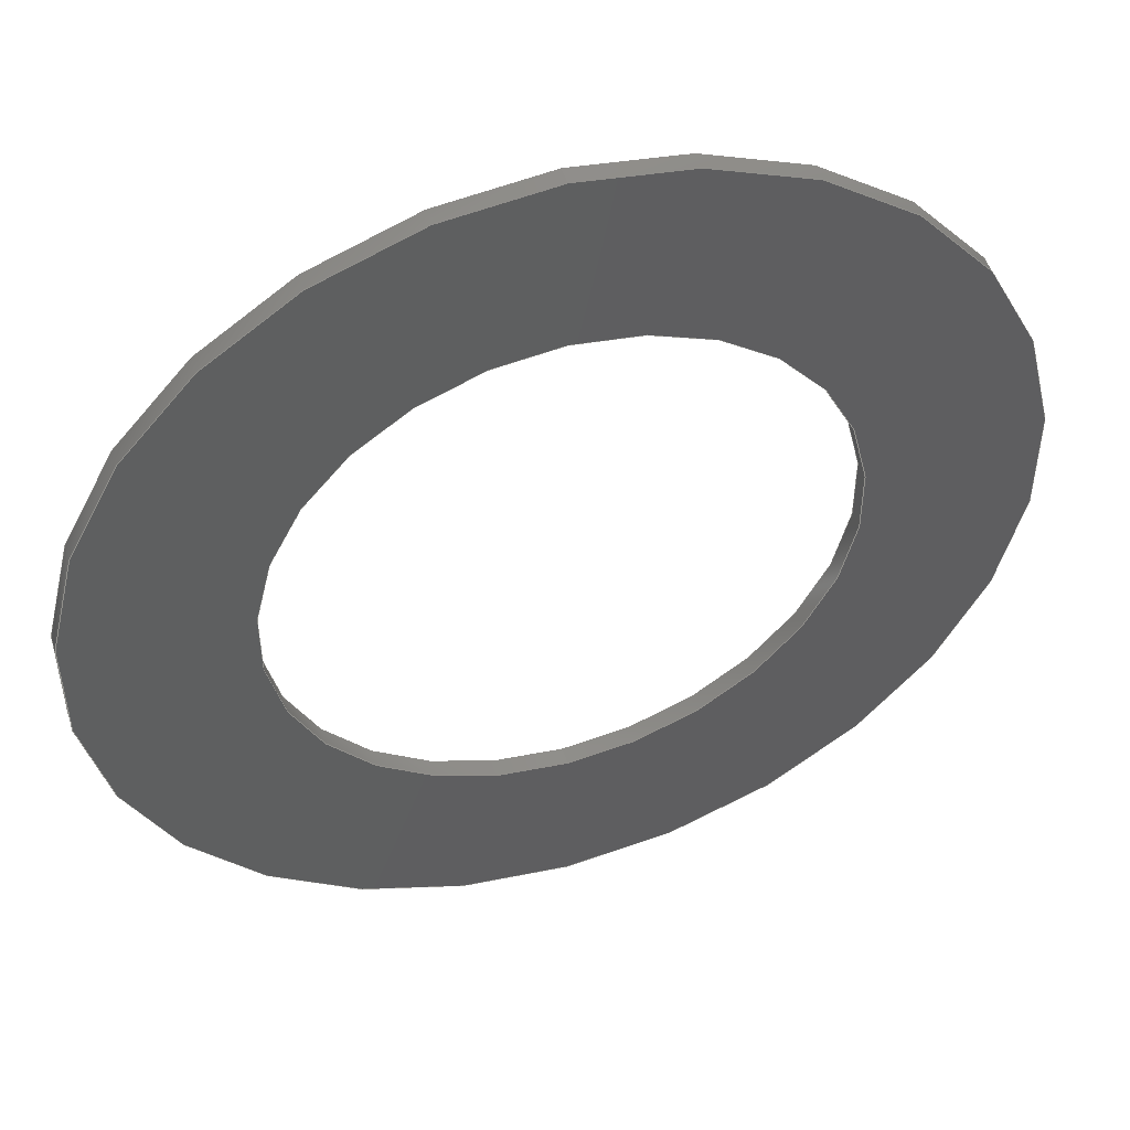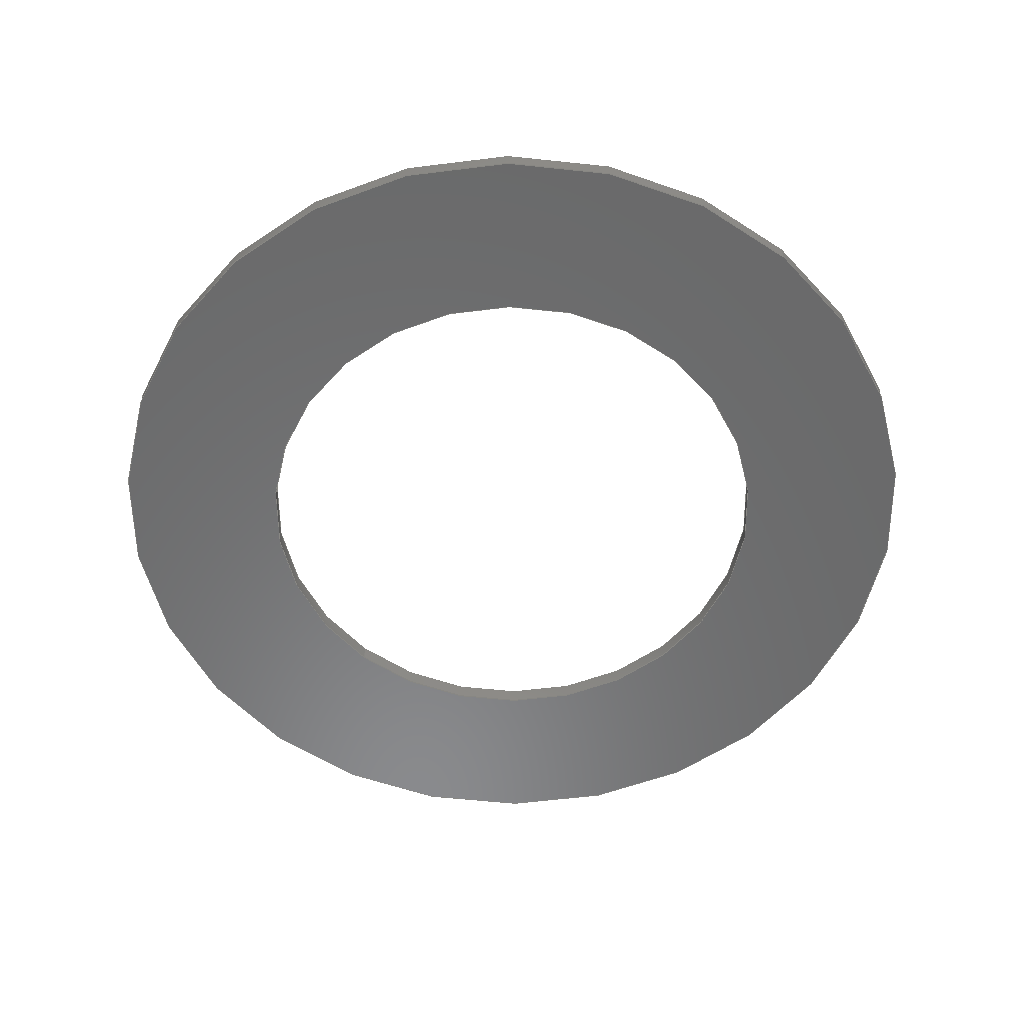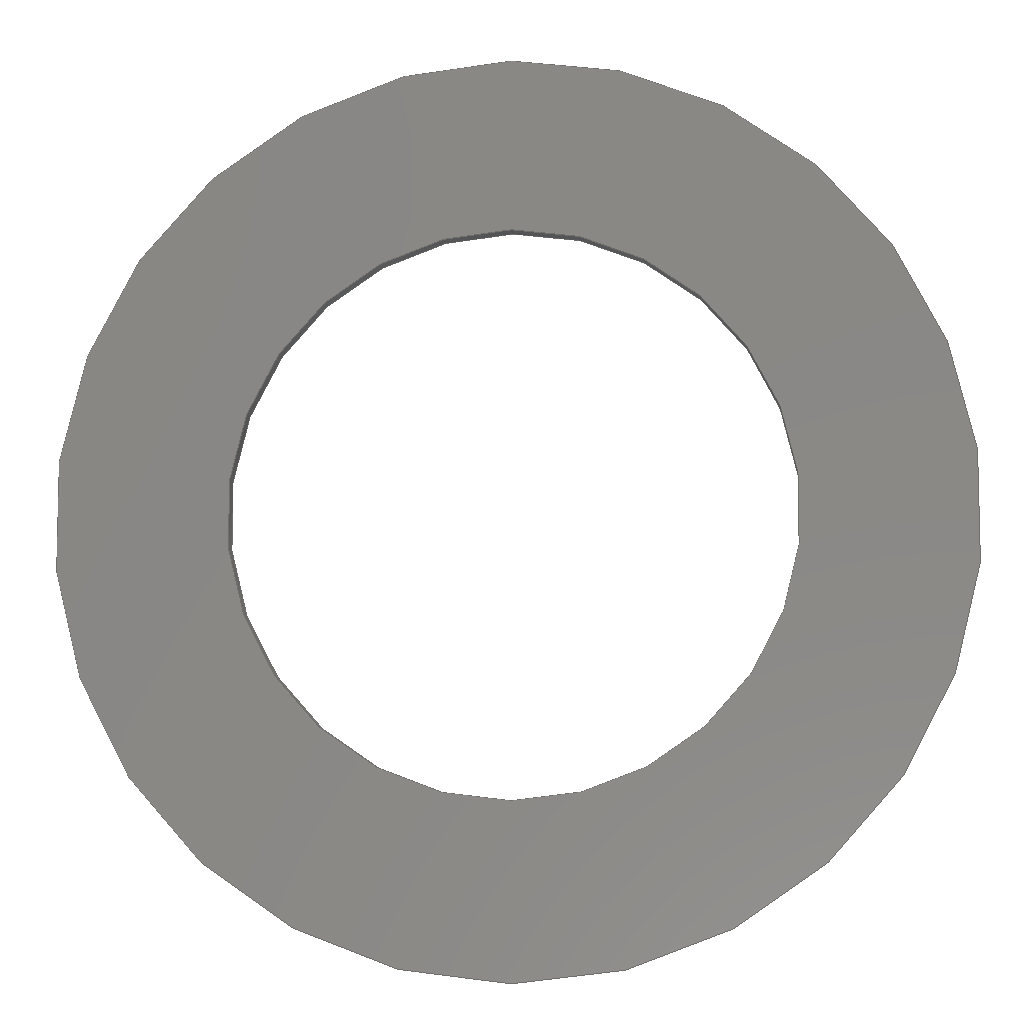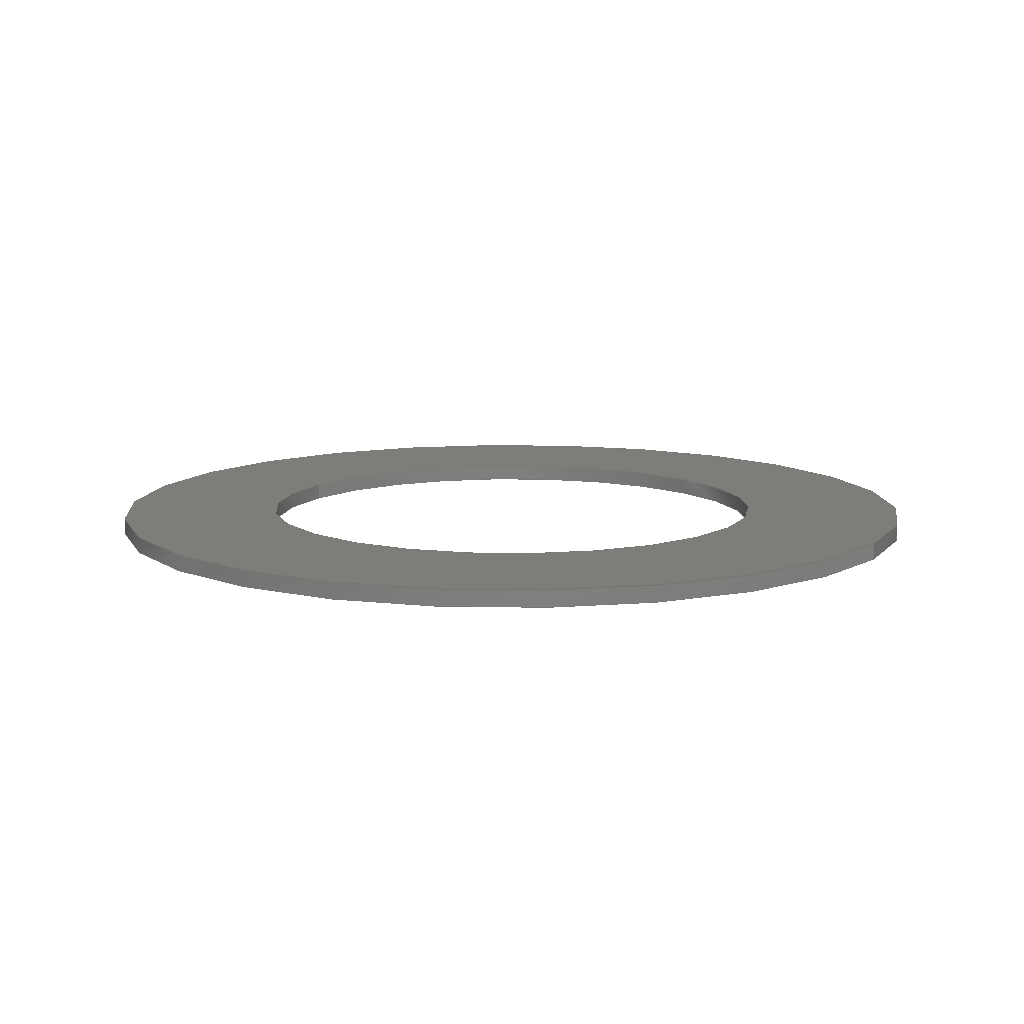
<metadata>
{"format":"step","ext":"step","renderer":"f3d","projection":"perspective","resolution":1024,"background":"white","views":[{"elev":49.1,"azim":162.6,"up":"+Z"},{"elev":-56.2,"azim":-41.0,"up":"+Y"},{"elev":-7.9,"azim":-175.0,"up":"+Z"},{"elev":10.8,"azim":-59.8,"up":"+Y"}]}
</metadata>
<code>
ISO-10303-21;
DATA;
#1 = DIRECTION ( 'NONE',  ( 0, 0, 1 ) ) ;
#2 = ORIENTED_EDGE ( 'NONE', *, *, #26, .F. ) ;
#3 = ORIENTED_EDGE ( 'NONE', *, *, #122, .T. ) ;
#4 = ORIENTED_EDGE ( 'NONE', *, *, #148, .F. ) ;
#5 = AXIS2_PLACEMENT_3D ( 'NONE', #143, #167, #31 ) ;
#6 = DIRECTION ( 'NONE',  ( 0, 0, 1 ) ) ;
#7 = AXIS2_PLACEMENT_3D ( 'NONE', #191, #144, #206 ) ;
#8 = LINE ( 'NONE', #70, #110 ) ;
#9 = DIRECTION ( 'NONE',  ( -0, 1, -0 ) ) ;
#10 = DIRECTION ( 'NONE',  ( -0, 1, 0 ) ) ;
#11 = VECTOR ( 'NONE', #99, 1000 ) ;
#12 = CARTESIAN_POINT ( 'NONE',  ( 22.5, -9.9, -21.25 ) ) ;
#13 = CARTESIAN_POINT ( 'NONE',  ( 22.5, -9.7, -21.25 ) ) ;
#14 = CARTESIAN_POINT ( 'NONE',  ( 0, 0, 0 ) ) ;
#15 = FILL_AREA_STYLE_COLOUR ( '', #189 ) ;
#16 = EDGE_LOOP ( 'NONE', ( #69, #138 ) ) ;
#17 = ORIENTED_EDGE ( 'NONE', *, *, #122, .F. ) ;
#18 = EDGE_LOOP ( 'NONE', ( #123, #4, #152, #186 ) ) ;
#19 = LINE ( 'NONE', #86, #11 ) ;
#20 = CYLINDRICAL_SURFACE ( 'NONE', #117, 3.25 ) ;
#21 = CIRCLE ( 'NONE', #106, 3.25 ) ;
#22 = CARTESIAN_POINT ( 'NONE',  ( 22.5, -9.9, -12.75 ) ) ;
#23 =( NAMED_UNIT ( * ) SI_UNIT ( $, .STERADIAN. ) SOLID_ANGLE_UNIT ( ) );
#24 = DIRECTION ( 'NONE',  ( -0, 1, -0 ) ) ;
#25 = CARTESIAN_POINT ( 'NONE',  ( 22.5, -6.116, -21.25 ) ) ;
#26 = EDGE_CURVE ( 'NONE', #182, #153, #100, .T. ) ;
#27 = DIRECTION ( 'NONE',  ( 0, 0, 1 ) ) ;
#28 = AXIS2_PLACEMENT_3D ( 'NONE', #169, #40, #111 ) ;
#29 = EDGE_CURVE ( 'NONE', #202, #62, #51, .T. ) ;
#30 = MECHANICAL_DESIGN_GEOMETRIC_PRESENTATION_REPRESENTATION (  '', ( #92 ), #57 ) ;
#31 = DIRECTION ( 'NONE',  ( 0, 0, 1 ) ) ;
#32 = ORIENTED_EDGE ( 'NONE', *, *, #165, .F. ) ;
#33 = VERTEX_POINT ( 'NONE', #203 ) ;
#34 = ORIENTED_EDGE ( 'NONE', *, *, #199, .F. ) ;
#35 = CARTESIAN_POINT ( 'NONE',  ( 22.5, -6.116, -16 ) ) ;
#36 = EDGE_CURVE ( 'NONE', #33, #202, #19, .T. ) ;
#37 = APPLICATION_CONTEXT ( 'automotive_design' ) ;
#38 = FACE_OUTER_BOUND ( 'NONE', #120, .T. ) ;
#39 = CARTESIAN_POINT ( 'NONE',  ( 22.5, -9.7, -19.25 ) ) ;
#40 = DIRECTION ( 'NONE',  ( -0, 1, -0 ) ) ;
#41 = EDGE_CURVE ( 'NONE', #141, #164, #210, .T. ) ;
#42 = AXIS2_PLACEMENT_3D ( 'NONE', #12, #10, #145 ) ;
#43 = MECHANICAL_DESIGN_GEOMETRIC_PRESENTATION_REPRESENTATION (  '', ( #79 ), #204 ) ;
#44 = EDGE_LOOP ( 'NONE', ( #142, #3, #32, #47 ) ) ;
#45 = DIRECTION ( 'NONE',  ( -0, 1, -0 ) ) ;
#46 = ADVANCED_FACE ( 'NONE', ( #124 ), #20, .F. ) ;
#47 = ORIENTED_EDGE ( 'NONE', *, *, #112, .F. ) ;
#48 = CARTESIAN_POINT ( 'NONE',  ( 22.5, -9.7, -16 ) ) ;
#49 = CYLINDRICAL_SURFACE ( 'NONE', #105, 5.25 ) ;
#50 = FACE_OUTER_BOUND ( 'NONE', #64, .T. ) ;
#51 = CIRCLE ( 'NONE', #179, 3.25 ) ;
#52 = PRODUCT_DEFINITION_FORMATION_WITH_SPECIFIED_SOURCE ( 'ANY', '', #116, .NOT_KNOWN. ) ;
#53 = FACE_BOUND ( 'NONE', #166, .T. ) ;
#54 = DIRECTION ( 'NONE',  ( -0, 1, -0 ) ) ;
#55 = SURFACE_STYLE_USAGE ( .BOTH. , #94 ) ;
#56 = FILL_AREA_STYLE_COLOUR ( '', #126 ) ;
#57 =( GEOMETRIC_REPRESENTATION_CONTEXT ( 3 ) GLOBAL_UNCERTAINTY_ASSIGNED_CONTEXT ( ( #130 ) ) GLOBAL_UNIT_ASSIGNED_CONTEXT ( ( #146, #170, #23 ) ) REPRESENTATION_CONTEXT ( 'NONE', 'WORKASPACE' ) );
#58 = APPLICATION_PROTOCOL_DEFINITION ( 'draft international standard', 'automotive_design', 1998, #37 ) ;
#59 = ADVANCED_FACE ( 'NONE', ( #140 ), #49, .T. ) ;
#60 = DIRECTION ( 'NONE',  ( 0, 0, 1 ) ) ;
#61 = EDGE_CURVE ( 'NONE', #62, #202, #21, .T. ) ;
#62 = VERTEX_POINT ( 'NONE', #119 ) ;
#63 = ORIENTED_EDGE ( 'NONE', *, *, #36, .T. ) ;
#64 = EDGE_LOOP ( 'NONE', ( #183, #98 ) ) ;
#65 = ORIENTED_EDGE ( 'NONE', *, *, #29, .T. ) ;
#66 = UNCERTAINTY_MEASURE_WITH_UNIT (LENGTH_MEASURE( 1e-05 ), #115, 'distance_accuracy_value', 'NONE');
#67 = ORIENTED_EDGE ( 'NONE', *, *, #213, .T. ) ;
#68 = AXIS2_PLACEMENT_3D ( 'NONE', #14, #27, #174 ) ;
#69 = ORIENTED_EDGE ( 'NONE', *, *, #148, .T. ) ;
#70 = CARTESIAN_POINT ( 'NONE',  ( 22.5, -6.116, -10.75 ) ) ;
#71 = DIRECTION ( 'NONE',  ( 0, 0, 1 ) ) ;
#72 = CARTESIAN_POINT ( 'NONE',  ( 22.5, -6.116, -12.75 ) ) ;
#73 = ADVANCED_FACE ( 'NONE', ( #93 ), #156, .F. ) ;
#74 = CARTESIAN_POINT ( 'NONE',  ( 22.5, -9.7, -10.75 ) ) ;
#75 = PRESENTATION_STYLE_ASSIGNMENT (( #55 ) ) ;
#76 = CARTESIAN_POINT ( 'NONE',  ( 22.5, -9.9, -16 ) ) ;
#77 = SHAPE_DEFINITION_REPRESENTATION ( #82, #134 ) ;
#78 = DIRECTION ( 'NONE',  ( -0, 1, -0 ) ) ;
#79 = STYLED_ITEM ( 'NONE', ( #149 ), #134 ) ;
#80 = PRODUCT_RELATED_PRODUCT_CATEGORY ( 'part', '', ( #116 ) ) ;
#81 = EDGE_LOOP ( 'NONE', ( #214, #63, #65, #34 ) ) ;
#82 = PRODUCT_DEFINITION_SHAPE ( 'NONE', 'NONE',  #178 ) ;
#83 = ORIENTED_EDGE ( 'NONE', *, *, #61, .F. ) ;
#84 = CIRCLE ( 'NONE', #7, 3.25 ) ;
#85 = CARTESIAN_POINT ( 'NONE',  ( 22.5, -9.7, -16 ) ) ;
#86 = CARTESIAN_POINT ( 'NONE',  ( 22.5, -6.116, -19.25 ) ) ;
#87 = CARTESIAN_POINT ( 'NONE',  ( 22.5, -6.116, -16 ) ) ;
#88 = FACE_OUTER_BOUND ( 'NONE', #185, .T. ) ;
#89 = DIRECTION ( 'NONE',  ( -0, 1, -0 ) ) ;
#90 = LINE ( 'NONE', #72, #101 ) ;
#91 = UNCERTAINTY_MEASURE_WITH_UNIT (LENGTH_MEASURE( 1e-05 ), #133, 'distance_accuracy_value', 'NONE');
#92 = STYLED_ITEM ( 'NONE', ( #75 ), #177 ) ;
#93 = FACE_OUTER_BOUND ( 'NONE', #18, .T. ) ;
#94 = SURFACE_SIDE_STYLE ('',( #108 ) ) ;
#95 = APPLICATION_PROTOCOL_DEFINITION ( 'draft international standard', 'automotive_design', 1998, #201 ) ;
#96 = SURFACE_STYLE_FILL_AREA ( #175 ) ;
#97 = CARTESIAN_POINT ( 'NONE',  ( 22.5, -6.116, -16 ) ) ;
#98 = ORIENTED_EDGE ( 'NONE', *, *, #41, .T. ) ;
#99 = DIRECTION ( 'NONE',  ( -0, 1, -0 ) ) ;
#100 = CIRCLE ( 'NONE', #5, 5.25 ) ;
#101 = VECTOR ( 'NONE', #54, 1000 ) ;
#102 = ORIENTED_EDGE ( 'NONE', *, *, #41, .F. ) ;
#103 = DIRECTION ( 'NONE',  ( 0, 0, 1 ) ) ;
#104 = DIRECTION ( 'NONE',  ( -0, 1, -0 ) ) ;
#105 = AXIS2_PLACEMENT_3D ( 'NONE', #97, #163, #200 ) ;
#106 = AXIS2_PLACEMENT_3D ( 'NONE', #150, #45, #1 ) ;
#107 = ADVANCED_FACE ( 'NONE', ( #38 ), #158, .T. ) ;
#108 = SURFACE_STYLE_FILL_AREA ( #190 ) ;
#109 = CARTESIAN_POINT ( 'NONE',  ( 22.5, -9.7, -21.25 ) ) ;
#110 = VECTOR ( 'NONE', #171, 1000 ) ;
#111 = DIRECTION ( 'NONE',  ( 0, 0, 1 ) ) ;
#112 = EDGE_CURVE ( 'NONE', #182, #164, #8, .T. ) ;
#113 = SURFACE_STYLE_USAGE ( .BOTH. , #132 ) ;
#114 = ADVANCED_FACE ( 'NONE', ( #88, #207 ), #173, .F. ) ;
#115 =( LENGTH_UNIT ( ) NAMED_UNIT ( * ) SI_UNIT ( .MILLI., .METRE. ) );
#116 = PRODUCT ( '2282 - 010 - CAMERA WINDOW ADHESIVE - V00 - 20241128', '2282 - 010 - CAMERA WINDOW ADHESIVE - V00 - 20241128', '', ( #211 ) ) ;
#117 = AXIS2_PLACEMENT_3D ( 'NONE', #87, #154, #6 ) ;
#118 = ORIENTED_EDGE ( 'NONE', *, *, #112, .T. ) ;
#119 = CARTESIAN_POINT ( 'NONE',  ( 22.5, -9.7, -12.75 ) ) ;
#120 = EDGE_LOOP ( 'NONE', ( #17, #67, #118, #102 ) ) ;
#121 = AXIS2_PLACEMENT_3D ( 'NONE', #109, #187, #157 ) ;
#122 = EDGE_CURVE ( 'NONE', #153, #141, #208, .T. ) ;
#123 = ORIENTED_EDGE ( 'NONE', *, *, #36, .F. ) ;
#124 = FACE_OUTER_BOUND ( 'NONE', #81, .T. ) ;
#125 = PLANE ( 'NONE',  #121 ) ;
#126 = COLOUR_RGB ( '',0.698, 0.698, 0.698 ) ;
#127 = CARTESIAN_POINT ( 'NONE',  ( 22.5, -9.7, -16 ) ) ;
#128 = CARTESIAN_POINT ( 'NONE',  ( 22.5, -9.9, -10.75 ) ) ;
#129 = DIRECTION ( 'NONE',  ( 0, 0, 1 ) ) ;
#130 = UNCERTAINTY_MEASURE_WITH_UNIT (LENGTH_MEASURE( 1e-05 ), #146, 'distance_accuracy_value', 'NONE');
#131 = AXIS2_PLACEMENT_3D ( 'NONE', #127, #24, #71 ) ;
#132 = SURFACE_SIDE_STYLE ('',( #96 ) ) ;
#133 =( LENGTH_UNIT ( ) NAMED_UNIT ( * ) SI_UNIT ( .MILLI., .METRE. ) );
#134 = ADVANCED_BREP_SHAPE_REPRESENTATION ( '2282 - 010 - CAMERA WINDOW ADHESIVE - V00 - 20241128', ( #177, #68 ), #176 ) ;
#135 = EDGE_CURVE ( 'NONE', #33, #198, #184, .T. ) ;
#136 = AXIS2_PLACEMENT_3D ( 'NONE', #209, #9, #160 ) ;
#137 =( NAMED_UNIT ( * ) SI_UNIT ( $, .STERADIAN. ) SOLID_ANGLE_UNIT ( ) );
#138 = ORIENTED_EDGE ( 'NONE', *, *, #135, .T. ) ;
#139 = AXIS2_PLACEMENT_3D ( 'NONE', #76, #78, #60 ) ;
#140 = FACE_OUTER_BOUND ( 'NONE', #44, .T. ) ;
#141 = VERTEX_POINT ( 'NONE', #13 ) ;
#142 = ORIENTED_EDGE ( 'NONE', *, *, #26, .T. ) ;
#143 = CARTESIAN_POINT ( 'NONE',  ( 22.5, -9.9, -16 ) ) ;
#144 = DIRECTION ( 'NONE',  ( -0, 1, -0 ) ) ;
#145 = DIRECTION ( 'NONE',  ( 0, 0, 1 ) ) ;
#146 =( LENGTH_UNIT ( ) NAMED_UNIT ( * ) SI_UNIT ( .MILLI., .METRE. ) );
#147 = CIRCLE ( 'NONE', #131, 5.25 ) ;
#148 = EDGE_CURVE ( 'NONE', #198, #33, #84, .T. ) ;
#149 = PRESENTATION_STYLE_ASSIGNMENT (( #113 ) ) ;
#150 = CARTESIAN_POINT ( 'NONE',  ( 22.5, -9.7, -16 ) ) ;
#151 = DIRECTION ( 'NONE',  ( -0, 1, -0 ) ) ;
#152 = ORIENTED_EDGE ( 'NONE', *, *, #199, .T. ) ;
#153 = VERTEX_POINT ( 'NONE', #192 ) ;
#154 = DIRECTION ( 'NONE',  ( -0, 1, -0 ) ) ;
#155 = PRESENTATION_LAYER_ASSIGNMENT (  '', '', ( #79 ) ) ;
#156 = CYLINDRICAL_SURFACE ( 'NONE', #193, 3.25 ) ;
#157 = DIRECTION ( 'NONE',  ( 0, -0, -1 ) ) ;
#158 = CYLINDRICAL_SURFACE ( 'NONE', #28, 5.25 ) ;
#159 = ADVANCED_FACE ( 'NONE', ( #53, #50 ), #125, .F. ) ;
#160 = DIRECTION ( 'NONE',  ( 0, 0, 1 ) ) ;
#161 =( NAMED_UNIT ( * ) PLANE_ANGLE_UNIT ( ) SI_UNIT ( $, .RADIAN. ) );
#162 = ORIENTED_EDGE ( 'NONE', *, *, #213, .F. ) ;
#163 = DIRECTION ( 'NONE',  ( -0, 1, -0 ) ) ;
#164 = VERTEX_POINT ( 'NONE', #74 ) ;
#165 = EDGE_CURVE ( 'NONE', #164, #141, #147, .T. ) ;
#166 = EDGE_LOOP ( 'NONE', ( #83, #181 ) ) ;
#167 = DIRECTION ( 'NONE',  ( -0, 1, -0 ) ) ;
#168 = DIRECTION ( 'NONE',  ( 0, 0, 1 ) ) ;
#169 = CARTESIAN_POINT ( 'NONE',  ( 22.5, -6.116, -16 ) ) ;
#170 =( NAMED_UNIT ( * ) PLANE_ANGLE_UNIT ( ) SI_UNIT ( $, .RADIAN. ) );
#171 = DIRECTION ( 'NONE',  ( -0, 1, -0 ) ) ;
#172 = CIRCLE ( 'NONE', #139, 5.25 ) ;
#173 = PLANE ( 'NONE',  #42 ) ;
#174 = DIRECTION ( 'NONE',  ( 1, 0, 0 ) ) ;
#175 = FILL_AREA_STYLE ('',( #15 ) ) ;
#176 =( GEOMETRIC_REPRESENTATION_CONTEXT ( 3 ) GLOBAL_UNCERTAINTY_ASSIGNED_CONTEXT ( ( #91 ) ) GLOBAL_UNIT_ASSIGNED_CONTEXT ( ( #133, #196, #137 ) ) REPRESENTATION_CONTEXT ( 'NONE', 'WORKASPACE' ) );
#177 = MANIFOLD_SOLID_BREP ( '<2282 - SKIN>-<CAMERA WINDOW ADHESIVE>', #194 ) ;
#178 = PRODUCT_DEFINITION ( 'UNKNOWN', '', #52, #188 ) ;
#179 = AXIS2_PLACEMENT_3D ( 'NONE', #85, #151, #103 ) ;
#180 = VECTOR ( 'NONE', #104, 1000 ) ;
#181 = ORIENTED_EDGE ( 'NONE', *, *, #29, .F. ) ;
#182 = VERTEX_POINT ( 'NONE', #128 ) ;
#183 = ORIENTED_EDGE ( 'NONE', *, *, #165, .T. ) ;
#184 = CIRCLE ( 'NONE', #136, 3.25 ) ;
#185 = EDGE_LOOP ( 'NONE', ( #2, #162 ) ) ;
#186 = ORIENTED_EDGE ( 'NONE', *, *, #61, .T. ) ;
#187 = DIRECTION ( 'NONE',  ( 0, -1, 0 ) ) ;
#188 = PRODUCT_DEFINITION_CONTEXT ( 'detailed design', #37, 'design' ) ;
#189 = COLOUR_RGB ( '',0.698, 0.698, 0.698 ) ;
#190 = FILL_AREA_STYLE ('',( #56 ) ) ;
#191 = CARTESIAN_POINT ( 'NONE',  ( 22.5, -9.9, -16 ) ) ;
#192 = CARTESIAN_POINT ( 'NONE',  ( 22.5, -9.9, -21.25 ) ) ;
#193 = AXIS2_PLACEMENT_3D ( 'NONE', #35, #89, #129 ) ;
#194 = CLOSED_SHELL ( 'NONE', ( #46, #59, #107, #114, #73, #159 ) ) ;
#195 = PRESENTATION_LAYER_ASSIGNMENT (  '', '', ( #92 ) ) ;
#196 =( NAMED_UNIT ( * ) PLANE_ANGLE_UNIT ( ) SI_UNIT ( $, .RADIAN. ) );
#197 = AXIS2_PLACEMENT_3D ( 'NONE', #48, #205, #168 ) ;
#198 = VERTEX_POINT ( 'NONE', #22 ) ;
#199 = EDGE_CURVE ( 'NONE', #198, #62, #90, .T. ) ;
#200 = DIRECTION ( 'NONE',  ( 0, 0, 1 ) ) ;
#201 = APPLICATION_CONTEXT ( 'automotive_design' ) ;
#202 = VERTEX_POINT ( 'NONE', #39 ) ;
#203 = CARTESIAN_POINT ( 'NONE',  ( 22.5, -9.9, -19.25 ) ) ;
#204 =( GEOMETRIC_REPRESENTATION_CONTEXT ( 3 ) GLOBAL_UNCERTAINTY_ASSIGNED_CONTEXT ( ( #66 ) ) GLOBAL_UNIT_ASSIGNED_CONTEXT ( ( #115, #161, #212 ) ) REPRESENTATION_CONTEXT ( 'NONE', 'WORKASPACE' ) );
#205 = DIRECTION ( 'NONE',  ( -0, 1, -0 ) ) ;
#206 = DIRECTION ( 'NONE',  ( 0, 0, 1 ) ) ;
#207 = FACE_BOUND ( 'NONE', #16, .T. ) ;
#208 = LINE ( 'NONE', #25, #180 ) ;
#209 = CARTESIAN_POINT ( 'NONE',  ( 22.5, -9.9, -16 ) ) ;
#210 = CIRCLE ( 'NONE', #197, 5.25 ) ;
#211 = PRODUCT_CONTEXT ( 'NONE', #201, 'mechanical' ) ;
#212 =( NAMED_UNIT ( * ) SI_UNIT ( $, .STERADIAN. ) SOLID_ANGLE_UNIT ( ) );
#213 = EDGE_CURVE ( 'NONE', #153, #182, #172, .T. ) ;
#214 = ORIENTED_EDGE ( 'NONE', *, *, #135, .F. ) ;
ENDSEC;
END-ISO-10303-21;

</code>
